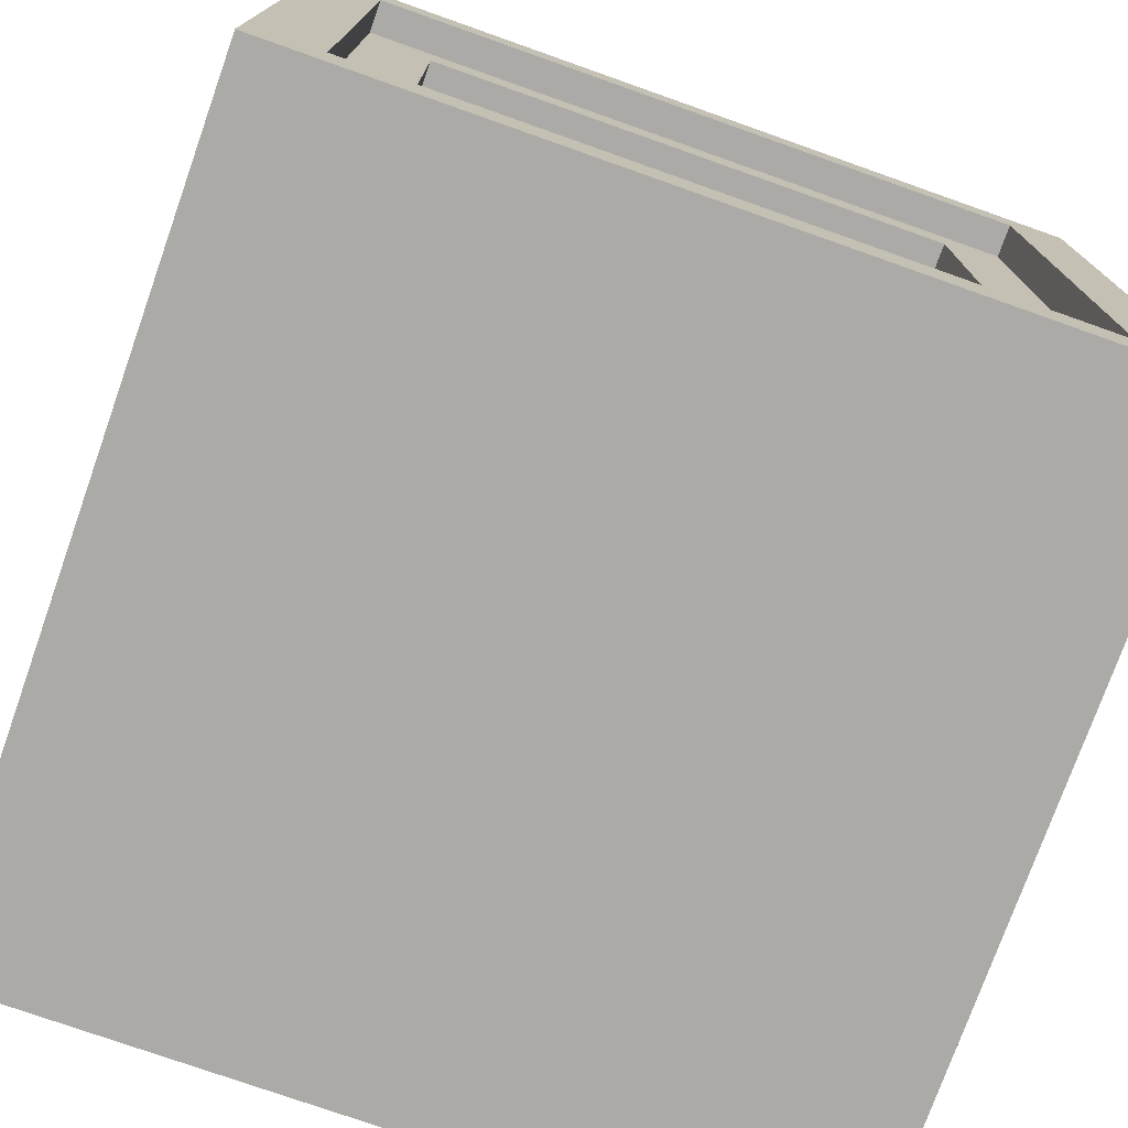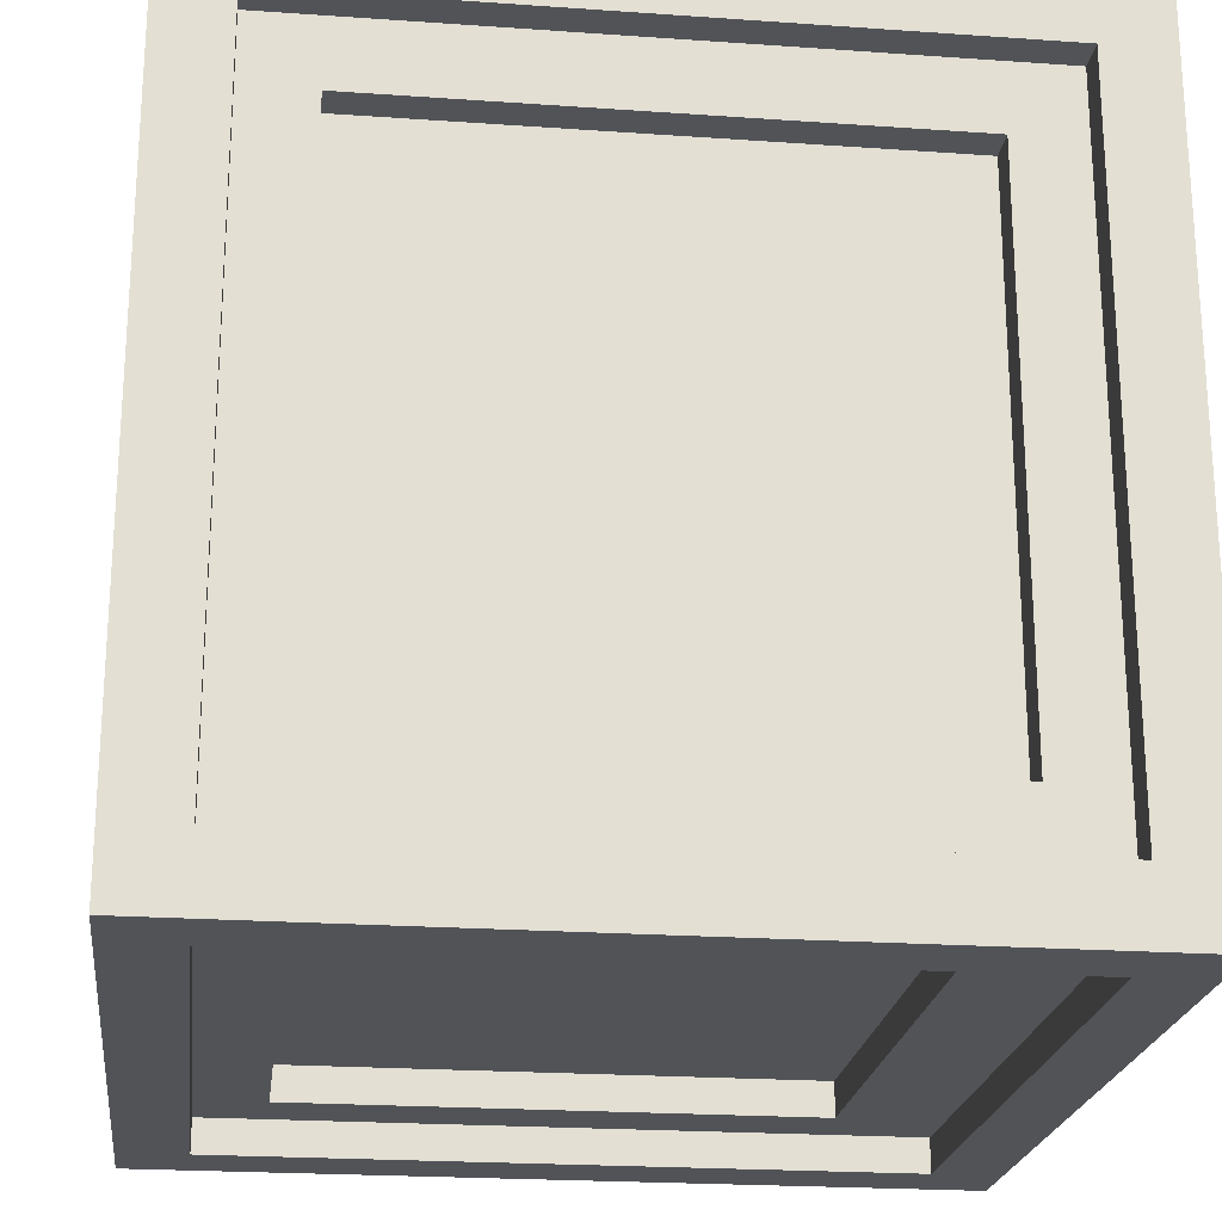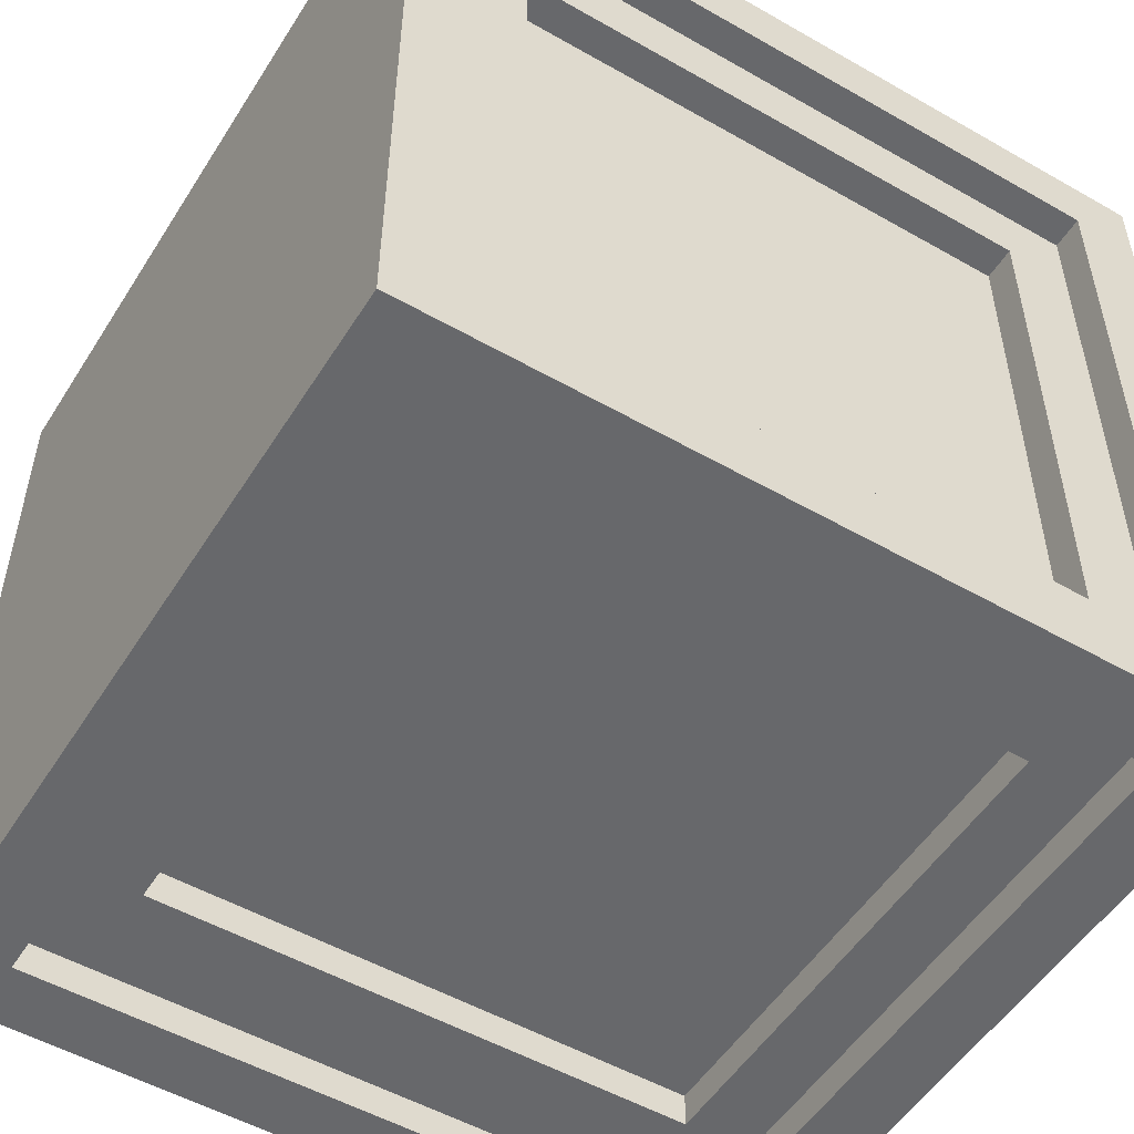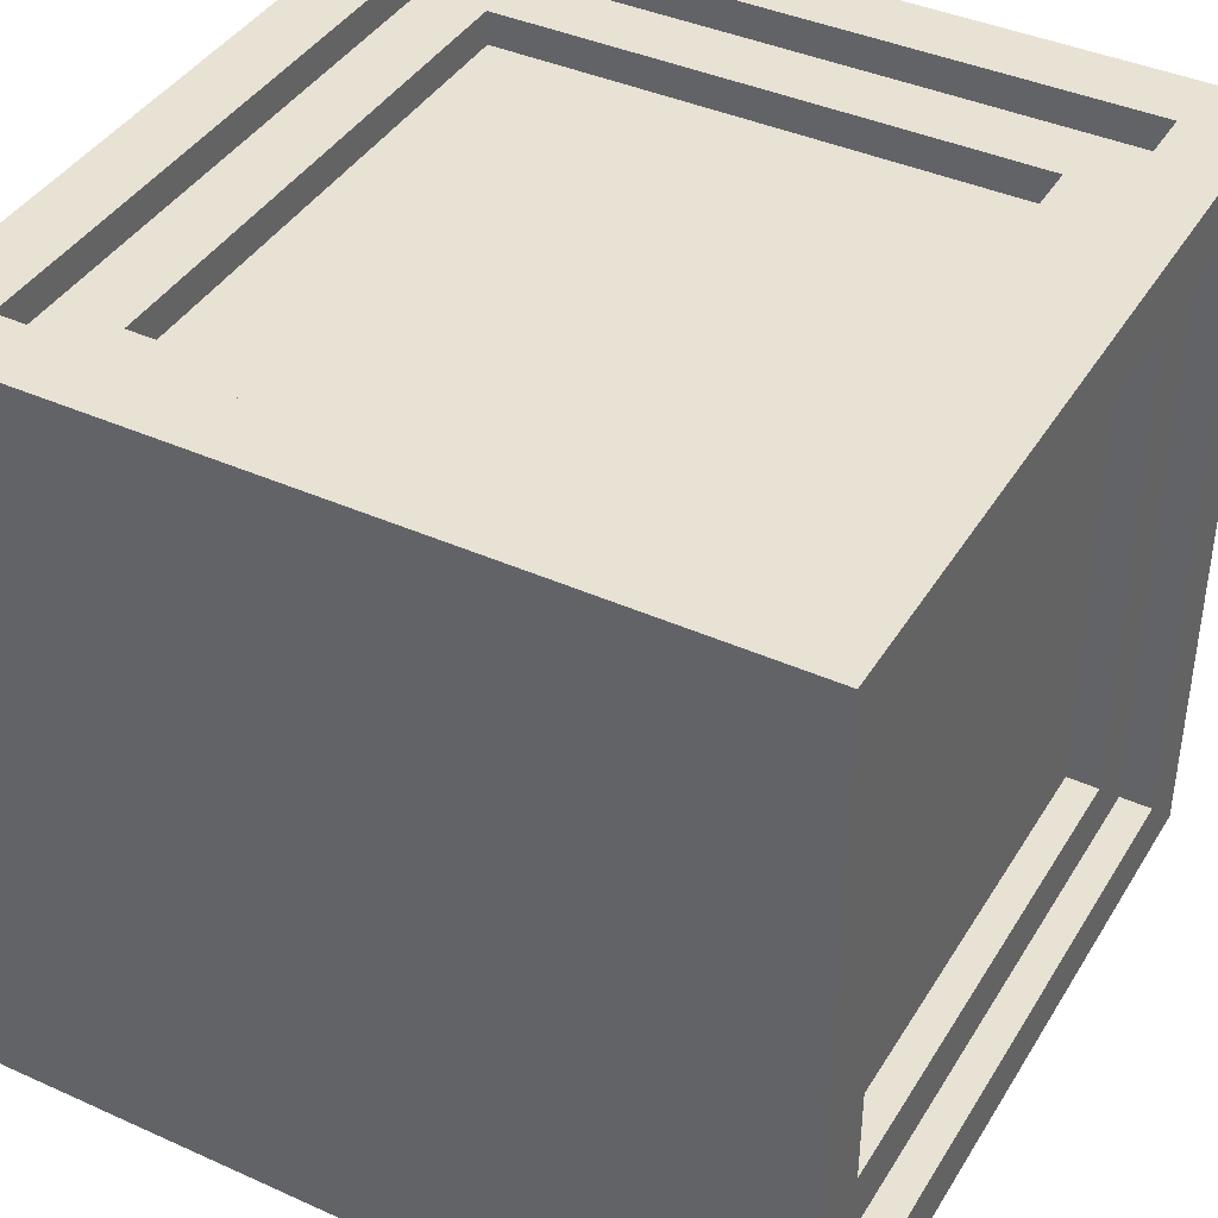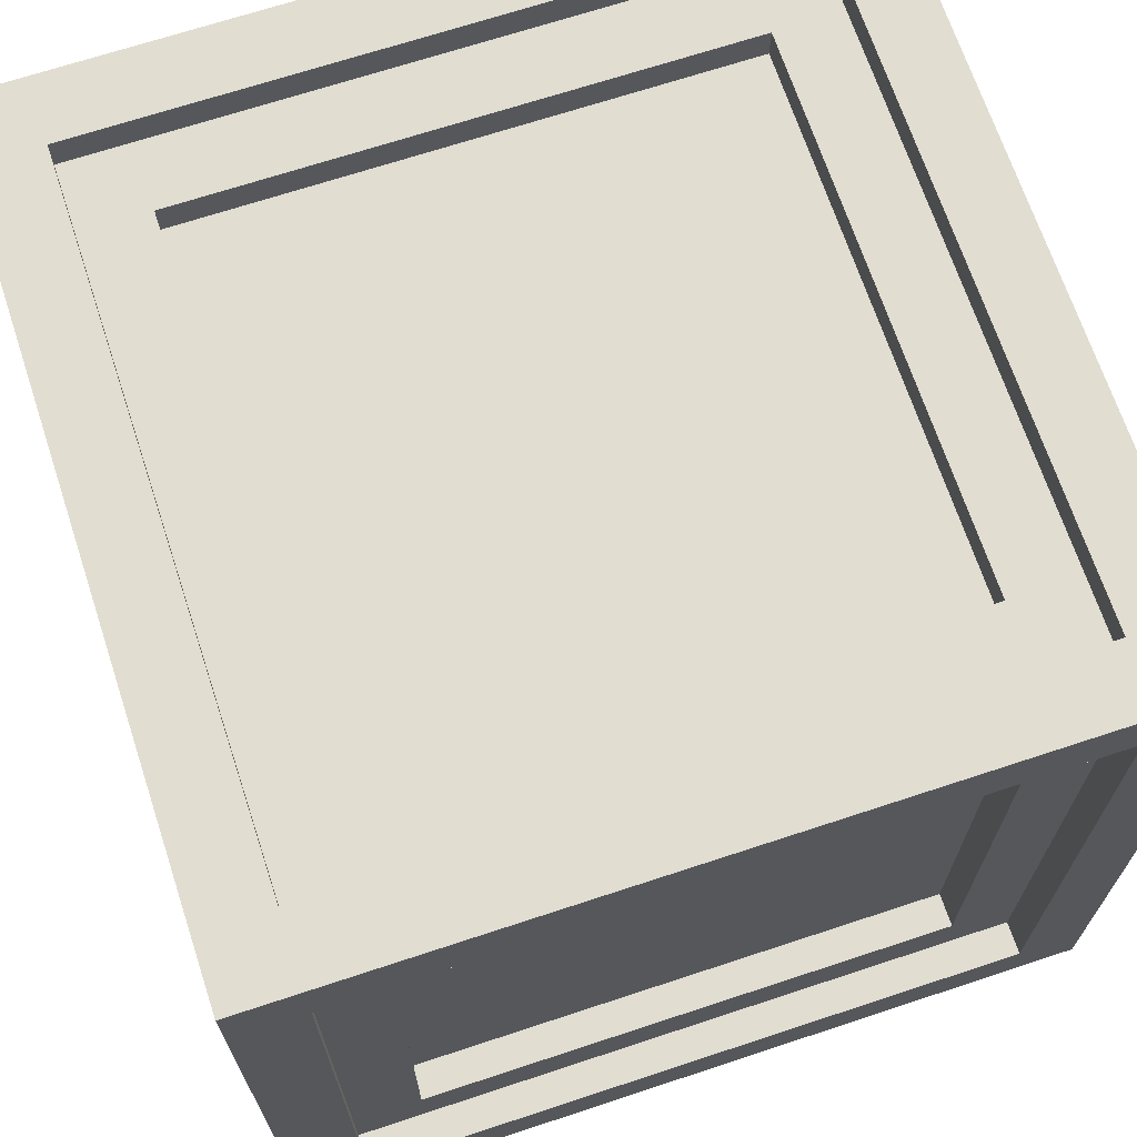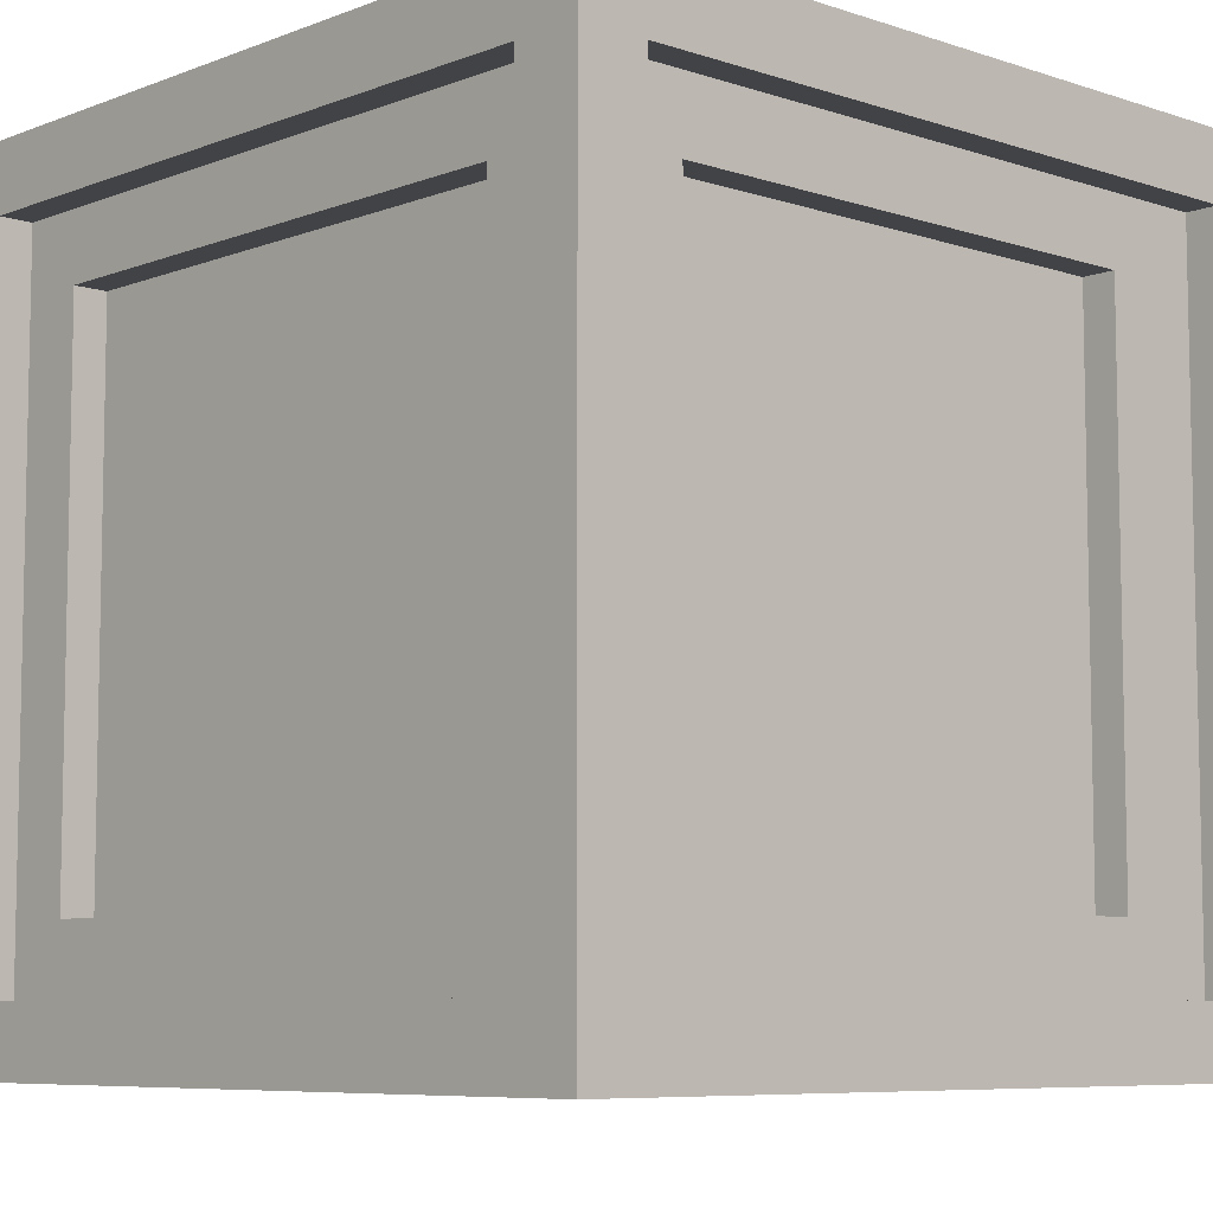
<metadata>
{"format":"obj","ext":"obj","renderer":"f3d","projection":"perspective","resolution":1024,"background":"white","views":[{"elev":-75.7,"azim":-109.5,"up":"+Y"},{"elev":-22.1,"azim":173.0,"up":"+Z"},{"elev":-52.4,"azim":58.4,"up":"+Z"},{"elev":40.7,"azim":28.8,"up":"+Z"},{"elev":68.7,"azim":-18.3,"up":"+Y"},{"elev":-7.4,"azim":137.0,"up":"+Y"}]}
</metadata>
<code>
v -12 0 12
v -12 0 -12
v -12 2 10
v -12 2 -10
v -12 22 10
v -12 22 -10
v -12 24 12
v -12 24 -12
v -11 2 10
v -11 2 -10
v -11 4 8
v -11 4 -8
v -11 20 8
v -11 20 -8
v -11 22 10
v -11 22 -10
v -10 4 8
v -10 4 -8
v -10 20 8
v -10 20 -8
v 8 4 11
v 8 4 10
v 8 4 -10
v 8 4 -11
v 8 20 11
v 8 20 10
v 8 20 -10
v 8 20 -11
v 8 22 8
v 8 22 -8
v 8 23 8
v 8 23 -8
v 10 2 12
v 10 2 11
v 10 2 -11
v 10 2 -12
v 10 22 12
v 10 22 11
v 10 22 -11
v 10 22 -12
v 10 23 10
v 10 23 -10
v 10 24 10
v 10 24 -10
v -10 2 12
v -10 2 11
v -10 2 -11
v -10 2 -12
v -10 22 12
v -10 22 11
v -10 22 -11
v -10 22 -12
v -10 23 10
v -10 23 -10
v -10 24 10
v -10 24 -10
v -8 4 11
v -8 4 10
v -8 20 11
v -8 20 10
v -8 22 8
v -8 22 -8
v -8 23 8
v -8 23 -8
v -7 4 -10
v -7 4 -11
v -7 20 -10
v -7 20 -11
v 10 4 8
v 10 4 -8
v 10 20 8
v 10 20 -8
v 11 2 10
v 11 2 -10
v 11 4 8
v 11 4 -8
v 11 20 8
v 11 20 -8
v 11 22 10
v 11 22 -10
v 12 0 12
v 12 0 -12
v 12 2 10
v 12 2 -10
v 12 22 10
v 12 22 -10
v 12 24 12
v 12 24 -12
v -12 0 12
v -12 24 12
v -10 2 12
v -10 22 12
v 10 2 12
v 10 22 12
v 12 0 12
v 12 24 12
v -10 2 11
v -10 22 11
v -8 4 11
v -8 20 11
v 8 4 11
v 8 20 11
v 10 2 11
v 10 22 11
v -8 4 10
v -8 20 10
v 8 4 10
v 8 20 10
v -11 4 -8
v -11 20 -8
v -10 4 -8
v -10 20 -8
v -8 22 -8
v -8 23 -8
v 8 22 -8
v 8 23 -8
v 10 4 -8
v 10 20 -8
v 11 4 -8
v 11 20 -8
v -12 2 -10
v -12 22 -10
v -11 2 -10
v -11 22 -10
v -10 23 -10
v -10 24 -10
v 10 23 -10
v 10 24 -10
v 11 2 -10
v 11 22 -10
v 12 2 -10
v 12 22 -10
v -12 2 10
v -12 22 10
v -11 2 10
v -11 22 10
v -10 23 10
v -10 24 10
v 10 23 10
v 10 24 10
v 11 2 10
v 11 22 10
v 12 2 10
v 12 22 10
v -11 4 8
v -11 20 8
v -10 4 8
v -10 20 8
v -8 22 8
v -8 23 8
v 8 22 8
v 8 23 8
v 10 4 8
v 10 20 8
v 11 4 8
v 11 20 8
v -7 4 -10
v -7 20 -10
v 8 4 -10
v 8 20 -10
v -10 2 -11
v -10 22 -11
v -7 4 -11
v -7 20 -11
v 8 4 -11
v 8 20 -11
v 10 2 -11
v 10 22 -11
v -12 0 -12
v -12 24 -12
v -10 2 -12
v -10 22 -12
v 10 2 -12
v 10 22 -12
v 12 0 -12
v 12 24 -12
v -12 0 12
v 12 0 12
v -11 0 11
v 11 0 11
v -11 0 -11
v 11 0 -11
v -12 0 -12
v 12 0 -12
v -8 20 11
v 8 20 11
v -8 20 10
v 8 20 10
v -11 20 8
v -10 20 8
v 10 20 8
v 11 20 8
v -11 20 -8
v -10 20 -8
v 10 20 -8
v 11 20 -8
v -7 20 -10
v 8 20 -10
v -7 20 -11
v 8 20 -11
v -10 22 12
v 10 22 12
v -10 22 11
v 10 22 11
v -12 22 10
v -11 22 10
v 11 22 10
v 12 22 10
v -12 22 -10
v -11 22 -10
v 11 22 -10
v 12 22 -10
v -10 22 -11
v 10 22 -11
v -10 22 -12
v 10 22 -12
v -10 2 12
v 10 2 12
v -10 2 11
v 10 2 11
v -12 2 10
v -11 2 10
v 11 2 10
v 12 2 10
v -12 2 -10
v -11 2 -10
v 11 2 -10
v 12 2 -10
v -10 2 -11
v 10 2 -11
v -10 2 -12
v 10 2 -12
v -8 4 11
v 8 4 11
v -8 4 10
v 8 4 10
v -11 4 8
v -10 4 8
v 10 4 8
v 11 4 8
v -11 4 -8
v -10 4 -8
v 10 4 -8
v 11 4 -8
v -7 4 -10
v 8 4 -10
v -7 4 -11
v 8 4 -11
v -8 22 8
v 8 22 8
v -8 22 -8
v 8 22 -8
v -10 23 10
v 10 23 10
v -8 23 8
v 8 23 8
v -8 23 -8
v 8 23 -8
v -10 23 -10
v 10 23 -10
v -12 24 12
v 12 24 12
v -11 24 11
v 11 24 11
v -10 24 10
v 10 24 10
v -10 24 -10
v 10 24 -10
v -11 24 -11
v 11 24 -11
v -12 24 -12
v 12 24 -12
f 3 2 1
f 4 2 3
f 5 3 1
f 6 2 4
f 7 5 1
f 7 6 5
f 8 2 6
f 8 6 7
f 11 10 9
f 12 10 11
f 13 11 9
f 14 10 12
f 15 13 9
f 15 14 13
f 16 10 14
f 16 14 15
f 19 18 17
f 20 18 19
f 25 22 21
f 26 22 25
f 27 24 23
f 28 24 27
f 31 30 29
f 32 30 31
f 37 34 33
f 38 34 37
f 39 36 35
f 40 36 39
f 43 42 41
f 44 42 43
f 45 46 49
f 49 46 50
f 47 48 51
f 51 48 52
f 53 54 55
f 55 54 56
f 57 58 59
f 59 58 60
f 61 62 63
f 63 62 64
f 65 66 67
f 67 66 68
f 69 70 71
f 71 70 72
f 73 74 75
f 75 74 76
f 73 75 77
f 76 74 78
f 73 77 79
f 77 78 79
f 78 74 80
f 79 78 80
f 81 82 83
f 83 82 84
f 81 83 85
f 84 82 86
f 81 85 87
f 85 86 87
f 86 82 88
f 87 86 88
f 91 90 89
f 92 90 91
f 93 91 89
f 94 90 92
f 95 93 89
f 95 94 93
f 96 90 94
f 96 94 95
f 99 98 97
f 100 98 99
f 101 99 97
f 102 98 100
f 103 101 97
f 103 102 101
f 104 98 102
f 104 102 103
f 107 106 105
f 108 106 107
f 111 110 109
f 112 110 111
f 115 114 113
f 116 114 115
f 119 118 117
f 120 118 119
f 123 122 121
f 124 122 123
f 127 126 125
f 128 126 127
f 131 130 129
f 132 130 131
f 133 134 135
f 135 134 136
f 137 138 139
f 139 138 140
f 141 142 143
f 143 142 144
f 145 146 147
f 147 146 148
f 149 150 151
f 151 150 152
f 153 154 155
f 155 154 156
f 157 158 159
f 159 158 160
f 161 162 163
f 163 162 164
f 161 163 165
f 164 162 166
f 161 165 167
f 165 166 167
f 166 162 168
f 167 166 168
f 169 170 171
f 171 170 172
f 169 171 173
f 172 170 174
f 169 173 175
f 173 174 175
f 174 170 176
f 175 174 176
f 179 178 177
f 180 178 179
f 181 179 177
f 181 180 179
f 182 178 180
f 182 180 181
f 183 181 177
f 183 182 181
f 184 178 182
f 184 182 183
f 187 186 185
f 188 186 187
f 193 190 189
f 194 190 193
f 195 192 191
f 196 192 195
f 199 198 197
f 200 198 199
f 203 202 201
f 204 202 203
f 209 206 205
f 210 206 209
f 211 208 207
f 212 208 211
f 215 214 213
f 216 214 215
f 217 218 219
f 219 218 220
f 221 222 225
f 225 222 226
f 223 224 227
f 227 224 228
f 229 230 231
f 231 230 232
f 233 234 235
f 235 234 236
f 237 238 241
f 241 238 242
f 239 240 243
f 243 240 244
f 245 246 247
f 247 246 248
f 249 250 251
f 251 250 252
f 253 254 255
f 255 254 256
f 253 255 257
f 256 254 258
f 253 257 259
f 257 258 259
f 258 254 260
f 259 258 260
f 261 262 263
f 263 262 264
f 263 264 265
f 265 264 266
f 263 265 267
f 266 264 268
f 261 263 269
f 267 268 269
f 263 267 269
f 268 264 270
f 269 268 270
f 264 262 270
f 261 269 271
f 269 270 271
f 270 262 272
f 271 270 272

</code>
